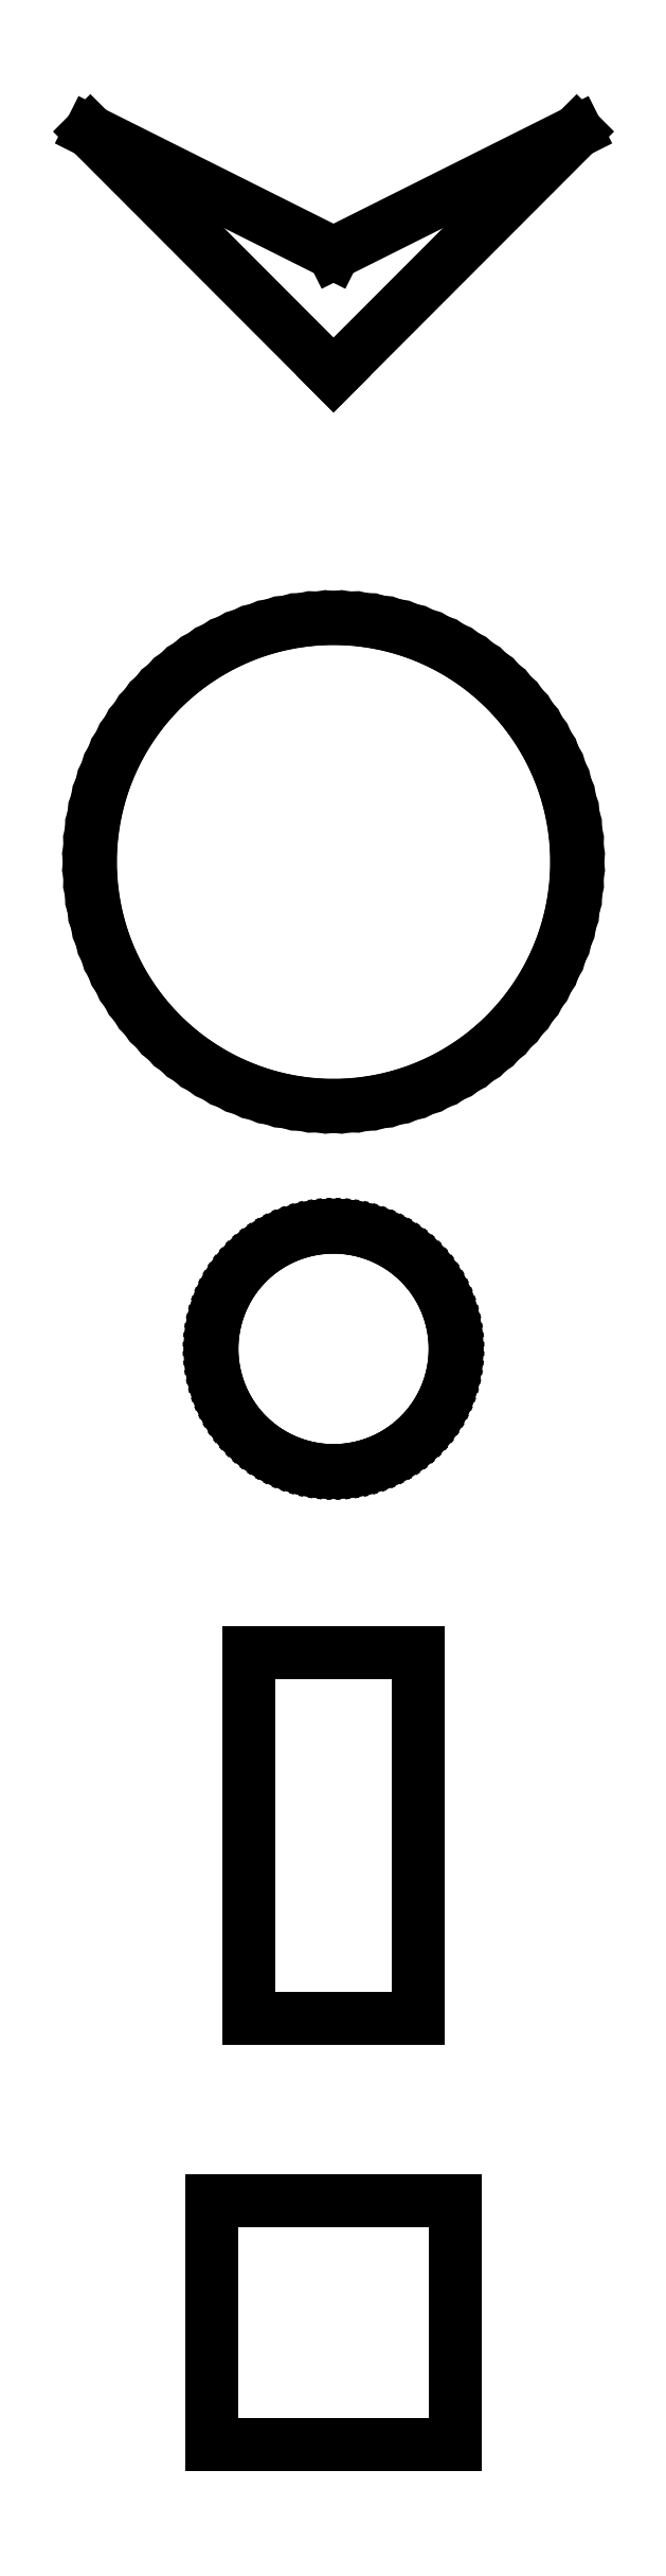
<metadata>
{"format":"dxf","ext":"dxf","renderer":"ezdxf+matplotlib","layout":"modelspace","background":"white","min_lineweight":24,"dpi":150}
</metadata>
<code>
0
SECTION
2
ENTITIES
0
LINE
8
0
10
-10
11
-9.98
20
60
21
60.63
0
LINE
8
0
10
-9.98
11
-9.921
20
60.63
21
61.25
0
LINE
8
0
10
-9.921
11
-9.823
20
61.25
21
61.87
0
LINE
8
0
10
-9.823
11
-9.686
20
61.87
21
62.49
0
LINE
8
0
10
-9.686
11
-9.511
20
62.49
21
63.09
0
LINE
8
0
10
-9.511
11
-9.298
20
63.09
21
63.68
0
LINE
8
0
10
-9.298
11
-9.048
20
63.68
21
64.26
0
LINE
8
0
10
-9.048
11
-8.763
20
64.26
21
64.82
0
LINE
8
0
10
-8.763
11
-8.443
20
64.82
21
65.36
0
LINE
8
0
10
-8.443
11
-8.09
20
65.36
21
65.88
0
LINE
8
0
10
-8.09
11
-7.705
20
65.88
21
66.37
0
LINE
8
0
10
-7.705
11
-7.29
20
66.37
21
66.84
0
LINE
8
0
10
-7.29
11
-6.845
20
66.84
21
67.29
0
LINE
8
0
10
-6.845
11
-6.374
20
67.29
21
67.7
0
LINE
8
0
10
-6.374
11
-5.878
20
67.7
21
68.09
0
LINE
8
0
10
-5.878
11
-5.358
20
68.09
21
68.44
0
LINE
8
0
10
-5.358
11
-4.818
20
68.44
21
68.76
0
LINE
8
0
10
-4.818
11
-4.258
20
68.76
21
69.05
0
LINE
8
0
10
-4.258
11
-3.681
20
69.05
21
69.3
0
LINE
8
0
10
-3.681
11
-3.09
20
69.3
21
69.51
0
LINE
8
0
10
-3.09
11
-2.487
20
69.51
21
69.69
0
LINE
8
0
10
-2.487
11
-1.874
20
69.69
21
69.82
0
LINE
8
0
10
-1.874
11
-1.253
20
69.82
21
69.92
0
LINE
8
0
10
-1.253
11
-0.628
20
69.92
21
69.98
0
LINE
8
0
10
-0.628
11
0
20
69.98
21
70
0
LINE
8
0
10
0
11
0.628
20
70
21
69.98
0
LINE
8
0
10
0.628
11
1.253
20
69.98
21
69.92
0
LINE
8
0
10
1.253
11
1.874
20
69.92
21
69.82
0
LINE
8
0
10
1.874
11
2.487
20
69.82
21
69.69
0
LINE
8
0
10
2.487
11
3.09
20
69.69
21
69.51
0
LINE
8
0
10
3.09
11
3.681
20
69.51
21
69.3
0
LINE
8
0
10
3.681
11
4.258
20
69.3
21
69.05
0
LINE
8
0
10
4.258
11
4.818
20
69.05
21
68.76
0
LINE
8
0
10
4.818
11
5.358
20
68.76
21
68.44
0
LINE
8
0
10
5.358
11
5.878
20
68.44
21
68.09
0
LINE
8
0
10
5.878
11
6.374
20
68.09
21
67.7
0
LINE
8
0
10
6.374
11
6.845
20
67.7
21
67.29
0
LINE
8
0
10
6.845
11
7.29
20
67.29
21
66.84
0
LINE
8
0
10
7.29
11
7.705
20
66.84
21
66.37
0
LINE
8
0
10
7.705
11
8.09
20
66.37
21
65.88
0
LINE
8
0
10
8.09
11
8.443
20
65.88
21
65.36
0
LINE
8
0
10
8.443
11
8.763
20
65.36
21
64.82
0
LINE
8
0
10
8.763
11
9.048
20
64.82
21
64.26
0
LINE
8
0
10
9.048
11
9.298
20
64.26
21
63.68
0
LINE
8
0
10
9.298
11
9.511
20
63.68
21
63.09
0
LINE
8
0
10
9.511
11
9.686
20
63.09
21
62.49
0
LINE
8
0
10
9.686
11
9.823
20
62.49
21
61.87
0
LINE
8
0
10
9.823
11
9.921
20
61.87
21
61.25
0
LINE
8
0
10
9.921
11
9.98
20
61.25
21
60.63
0
LINE
8
0
10
9.98
11
10
20
60.63
21
60
0
LINE
8
0
10
10
11
9.98
20
60
21
59.37
0
LINE
8
0
10
9.98
11
9.921
20
59.37
21
58.75
0
LINE
8
0
10
9.921
11
9.823
20
58.75
21
58.13
0
LINE
8
0
10
9.823
11
9.686
20
58.13
21
57.51
0
LINE
8
0
10
9.686
11
9.511
20
57.51
21
56.91
0
LINE
8
0
10
9.511
11
9.298
20
56.91
21
56.32
0
LINE
8
0
10
9.298
11
9.048
20
56.32
21
55.74
0
LINE
8
0
10
9.048
11
8.763
20
55.74
21
55.18
0
LINE
8
0
10
8.763
11
8.443
20
55.18
21
54.64
0
LINE
8
0
10
8.443
11
8.09
20
54.64
21
54.12
0
LINE
8
0
10
8.09
11
7.705
20
54.12
21
53.63
0
LINE
8
0
10
7.705
11
7.29
20
53.63
21
53.16
0
LINE
8
0
10
7.29
11
6.845
20
53.16
21
52.71
0
LINE
8
0
10
6.845
11
6.374
20
52.71
21
52.3
0
LINE
8
0
10
6.374
11
5.878
20
52.3
21
51.91
0
LINE
8
0
10
5.878
11
5.358
20
51.91
21
51.56
0
LINE
8
0
10
5.358
11
4.818
20
51.56
21
51.24
0
LINE
8
0
10
4.818
11
4.258
20
51.24
21
50.95
0
LINE
8
0
10
4.258
11
3.681
20
50.95
21
50.7
0
LINE
8
0
10
3.681
11
3.09
20
50.7
21
50.49
0
LINE
8
0
10
3.09
11
2.487
20
50.49
21
50.31
0
LINE
8
0
10
2.487
11
1.874
20
50.31
21
50.18
0
LINE
8
0
10
1.874
11
1.253
20
50.18
21
50.08
0
LINE
8
0
10
1.253
11
0.628
20
50.08
21
50.02
0
LINE
8
0
10
0.628
11
0
20
50.02
21
50
0
LINE
8
0
10
0
11
-0.628
20
50
21
50.02
0
LINE
8
0
10
-0.628
11
-1.253
20
50.02
21
50.08
0
LINE
8
0
10
-1.253
11
-1.874
20
50.08
21
50.18
0
LINE
8
0
10
-1.874
11
-2.487
20
50.18
21
50.31
0
LINE
8
0
10
-2.487
11
-3.09
20
50.31
21
50.49
0
LINE
8
0
10
-3.09
11
-3.681
20
50.49
21
50.7
0
LINE
8
0
10
-3.681
11
-4.258
20
50.7
21
50.95
0
LINE
8
0
10
-4.258
11
-4.818
20
50.95
21
51.24
0
LINE
8
0
10
-4.818
11
-5.358
20
51.24
21
51.56
0
LINE
8
0
10
-5.358
11
-5.878
20
51.56
21
51.91
0
LINE
8
0
10
-5.878
11
-6.374
20
51.91
21
52.3
0
LINE
8
0
10
-6.374
11
-6.845
20
52.3
21
52.71
0
LINE
8
0
10
-6.845
11
-7.29
20
52.71
21
53.16
0
LINE
8
0
10
-7.29
11
-7.705
20
53.16
21
53.63
0
LINE
8
0
10
-7.705
11
-8.09
20
53.63
21
54.12
0
LINE
8
0
10
-8.09
11
-8.443
20
54.12
21
54.64
0
LINE
8
0
10
-8.443
11
-8.763
20
54.64
21
55.18
0
LINE
8
0
10
-8.763
11
-9.048
20
55.18
21
55.74
0
LINE
8
0
10
-9.048
11
-9.298
20
55.74
21
56.32
0
LINE
8
0
10
-9.298
11
-9.511
20
56.32
21
56.91
0
LINE
8
0
10
-9.511
11
-9.686
20
56.91
21
57.51
0
LINE
8
0
10
-9.686
11
-9.823
20
57.51
21
58.13
0
LINE
8
0
10
-9.823
11
-9.921
20
58.13
21
58.75
0
LINE
8
0
10
-9.921
11
-9.98
20
58.75
21
59.37
0
LINE
8
0
10
-9.98
11
-10
20
59.37
21
60
0
LINE
8
0
10
-10
11
0
20
90
21
85
0
LINE
8
0
10
0
11
10
20
85
21
90
0
LINE
8
0
10
10
11
0
20
90
21
80
0
LINE
8
0
10
0
11
-10
20
80
21
90
0
LINE
8
0
10
-5
11
-5
20
-5
21
5
0
LINE
8
0
10
-5
11
5
20
5
21
5
0
LINE
8
0
10
5
11
5
20
5
21
-5
0
LINE
8
0
10
5
11
-5
20
-5
21
-5
0
LINE
8
0
10
-5
11
-4.99
20
40
21
40.31
0
LINE
8
0
10
-4.99
11
-4.961
20
40.31
21
40.63
0
LINE
8
0
10
-4.961
11
-4.911
20
40.63
21
40.94
0
LINE
8
0
10
-4.911
11
-4.843
20
40.94
21
41.24
0
LINE
8
0
10
-4.843
11
-4.755
20
41.24
21
41.55
0
LINE
8
0
10
-4.755
11
-4.649
20
41.55
21
41.84
0
LINE
8
0
10
-4.649
11
-4.524
20
41.84
21
42.13
0
LINE
8
0
10
-4.524
11
-4.382
20
42.13
21
42.41
0
LINE
8
0
10
-4.382
11
-4.222
20
42.41
21
42.68
0
LINE
8
0
10
-4.222
11
-4.045
20
42.68
21
42.94
0
LINE
8
0
10
-4.045
11
-3.853
20
42.94
21
43.19
0
LINE
8
0
10
-3.853
11
-3.645
20
43.19
21
43.42
0
LINE
8
0
10
-3.645
11
-3.423
20
43.42
21
43.65
0
LINE
8
0
10
-3.423
11
-3.187
20
43.65
21
43.85
0
LINE
8
0
10
-3.187
11
-2.939
20
43.85
21
44.05
0
LINE
8
0
10
-2.939
11
-2.679
20
44.05
21
44.22
0
LINE
8
0
10
-2.679
11
-2.409
20
44.22
21
44.38
0
LINE
8
0
10
-2.409
11
-2.129
20
44.38
21
44.52
0
LINE
8
0
10
-2.129
11
-1.841
20
44.52
21
44.65
0
LINE
8
0
10
-1.841
11
-1.545
20
44.65
21
44.76
0
LINE
8
0
10
-1.545
11
-1.243
20
44.76
21
44.84
0
LINE
8
0
10
-1.243
11
-0.937
20
44.84
21
44.91
0
LINE
8
0
10
-0.937
11
-0.627
20
44.91
21
44.96
0
LINE
8
0
10
-0.627
11
-0.314
20
44.96
21
44.99
0
LINE
8
0
10
-0.314
11
0
20
44.99
21
45
0
LINE
8
0
10
0
11
0.314
20
45
21
44.99
0
LINE
8
0
10
0.314
11
0.627
20
44.99
21
44.96
0
LINE
8
0
10
0.627
11
0.937
20
44.96
21
44.91
0
LINE
8
0
10
0.937
11
1.243
20
44.91
21
44.84
0
LINE
8
0
10
1.243
11
1.545
20
44.84
21
44.76
0
LINE
8
0
10
1.545
11
1.841
20
44.76
21
44.65
0
LINE
8
0
10
1.841
11
2.129
20
44.65
21
44.52
0
LINE
8
0
10
2.129
11
2.409
20
44.52
21
44.38
0
LINE
8
0
10
2.409
11
2.679
20
44.38
21
44.22
0
LINE
8
0
10
2.679
11
2.939
20
44.22
21
44.05
0
LINE
8
0
10
2.939
11
3.187
20
44.05
21
43.85
0
LINE
8
0
10
3.187
11
3.423
20
43.85
21
43.65
0
LINE
8
0
10
3.423
11
3.645
20
43.65
21
43.42
0
LINE
8
0
10
3.645
11
3.853
20
43.42
21
43.19
0
LINE
8
0
10
3.853
11
4.045
20
43.19
21
42.94
0
LINE
8
0
10
4.045
11
4.222
20
42.94
21
42.68
0
LINE
8
0
10
4.222
11
4.382
20
42.68
21
42.41
0
LINE
8
0
10
4.382
11
4.524
20
42.41
21
42.13
0
LINE
8
0
10
4.524
11
4.649
20
42.13
21
41.84
0
LINE
8
0
10
4.649
11
4.755
20
41.84
21
41.55
0
LINE
8
0
10
4.755
11
4.843
20
41.55
21
41.24
0
LINE
8
0
10
4.843
11
4.911
20
41.24
21
40.94
0
LINE
8
0
10
4.911
11
4.961
20
40.94
21
40.63
0
LINE
8
0
10
4.961
11
4.99
20
40.63
21
40.31
0
LINE
8
0
10
4.99
11
5
20
40.31
21
40
0
LINE
8
0
10
5
11
4.99
20
40
21
39.69
0
LINE
8
0
10
4.99
11
4.961
20
39.69
21
39.37
0
LINE
8
0
10
4.961
11
4.911
20
39.37
21
39.06
0
LINE
8
0
10
4.911
11
4.843
20
39.06
21
38.76
0
LINE
8
0
10
4.843
11
4.755
20
38.76
21
38.45
0
LINE
8
0
10
4.755
11
4.649
20
38.45
21
38.16
0
LINE
8
0
10
4.649
11
4.524
20
38.16
21
37.87
0
LINE
8
0
10
4.524
11
4.382
20
37.87
21
37.59
0
LINE
8
0
10
4.382
11
4.222
20
37.59
21
37.32
0
LINE
8
0
10
4.222
11
4.045
20
37.32
21
37.06
0
LINE
8
0
10
4.045
11
3.853
20
37.06
21
36.81
0
LINE
8
0
10
3.853
11
3.645
20
36.81
21
36.58
0
LINE
8
0
10
3.645
11
3.423
20
36.58
21
36.35
0
LINE
8
0
10
3.423
11
3.187
20
36.35
21
36.15
0
LINE
8
0
10
3.187
11
2.939
20
36.15
21
35.95
0
LINE
8
0
10
2.939
11
2.679
20
35.95
21
35.78
0
LINE
8
0
10
2.679
11
2.409
20
35.78
21
35.62
0
LINE
8
0
10
2.409
11
2.129
20
35.62
21
35.48
0
LINE
8
0
10
2.129
11
1.841
20
35.48
21
35.35
0
LINE
8
0
10
1.841
11
1.545
20
35.35
21
35.24
0
LINE
8
0
10
1.545
11
1.243
20
35.24
21
35.16
0
LINE
8
0
10
1.243
11
0.937
20
35.16
21
35.09
0
LINE
8
0
10
0.937
11
0.627
20
35.09
21
35.04
0
LINE
8
0
10
0.627
11
0.314
20
35.04
21
35.01
0
LINE
8
0
10
0.314
11
0
20
35.01
21
35
0
LINE
8
0
10
0
11
-0.314
20
35
21
35.01
0
LINE
8
0
10
-0.314
11
-0.627
20
35.01
21
35.04
0
LINE
8
0
10
-0.627
11
-0.937
20
35.04
21
35.09
0
LINE
8
0
10
-0.937
11
-1.243
20
35.09
21
35.16
0
LINE
8
0
10
-1.243
11
-1.545
20
35.16
21
35.24
0
LINE
8
0
10
-1.545
11
-1.841
20
35.24
21
35.35
0
LINE
8
0
10
-1.841
11
-2.129
20
35.35
21
35.48
0
LINE
8
0
10
-2.129
11
-2.409
20
35.48
21
35.62
0
LINE
8
0
10
-2.409
11
-2.679
20
35.62
21
35.78
0
LINE
8
0
10
-2.679
11
-2.939
20
35.78
21
35.95
0
LINE
8
0
10
-2.939
11
-3.187
20
35.95
21
36.15
0
LINE
8
0
10
-3.187
11
-3.423
20
36.15
21
36.35
0
LINE
8
0
10
-3.423
11
-3.645
20
36.35
21
36.58
0
LINE
8
0
10
-3.645
11
-3.853
20
36.58
21
36.81
0
LINE
8
0
10
-3.853
11
-4.045
20
36.81
21
37.06
0
LINE
8
0
10
-4.045
11
-4.222
20
37.06
21
37.32
0
LINE
8
0
10
-4.222
11
-4.382
20
37.32
21
37.59
0
LINE
8
0
10
-4.382
11
-4.524
20
37.59
21
37.87
0
LINE
8
0
10
-4.524
11
-4.649
20
37.87
21
38.16
0
LINE
8
0
10
-4.649
11
-4.755
20
38.16
21
38.45
0
LINE
8
0
10
-4.755
11
-4.843
20
38.45
21
38.76
0
LINE
8
0
10
-4.843
11
-4.911
20
38.76
21
39.06
0
LINE
8
0
10
-4.911
11
-4.961
20
39.06
21
39.37
0
LINE
8
0
10
-4.961
11
-4.99
20
39.37
21
39.69
0
LINE
8
0
10
-4.99
11
-5
20
39.69
21
40
0
LINE
8
0
10
-3.5
11
-3.5
20
12.5
21
27.5
0
LINE
8
0
10
-3.5
11
3.5
20
27.5
21
27.5
0
LINE
8
0
10
3.5
11
3.5
20
27.5
21
12.5
0
LINE
8
0
10
3.5
11
-3.5
20
12.5
21
12.5
0
ENDSEC
0
EOF

</code>
